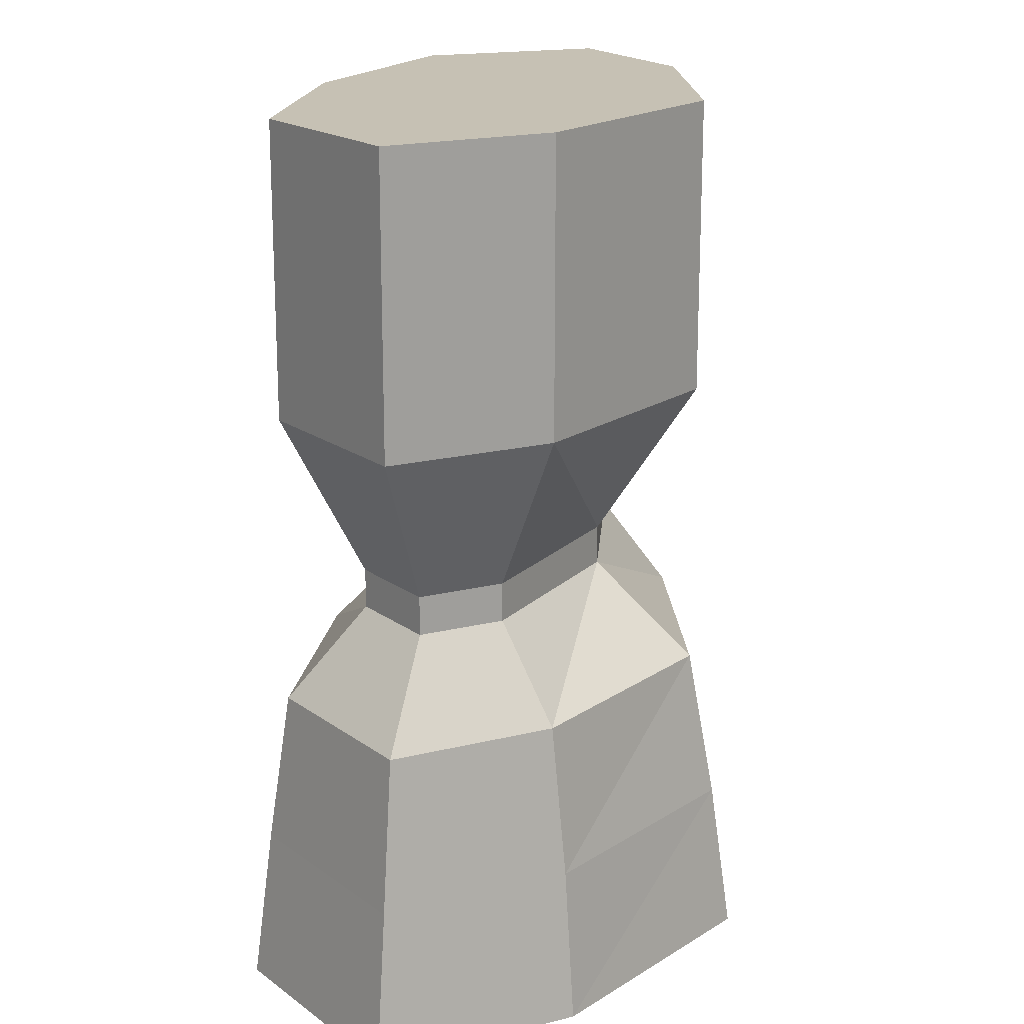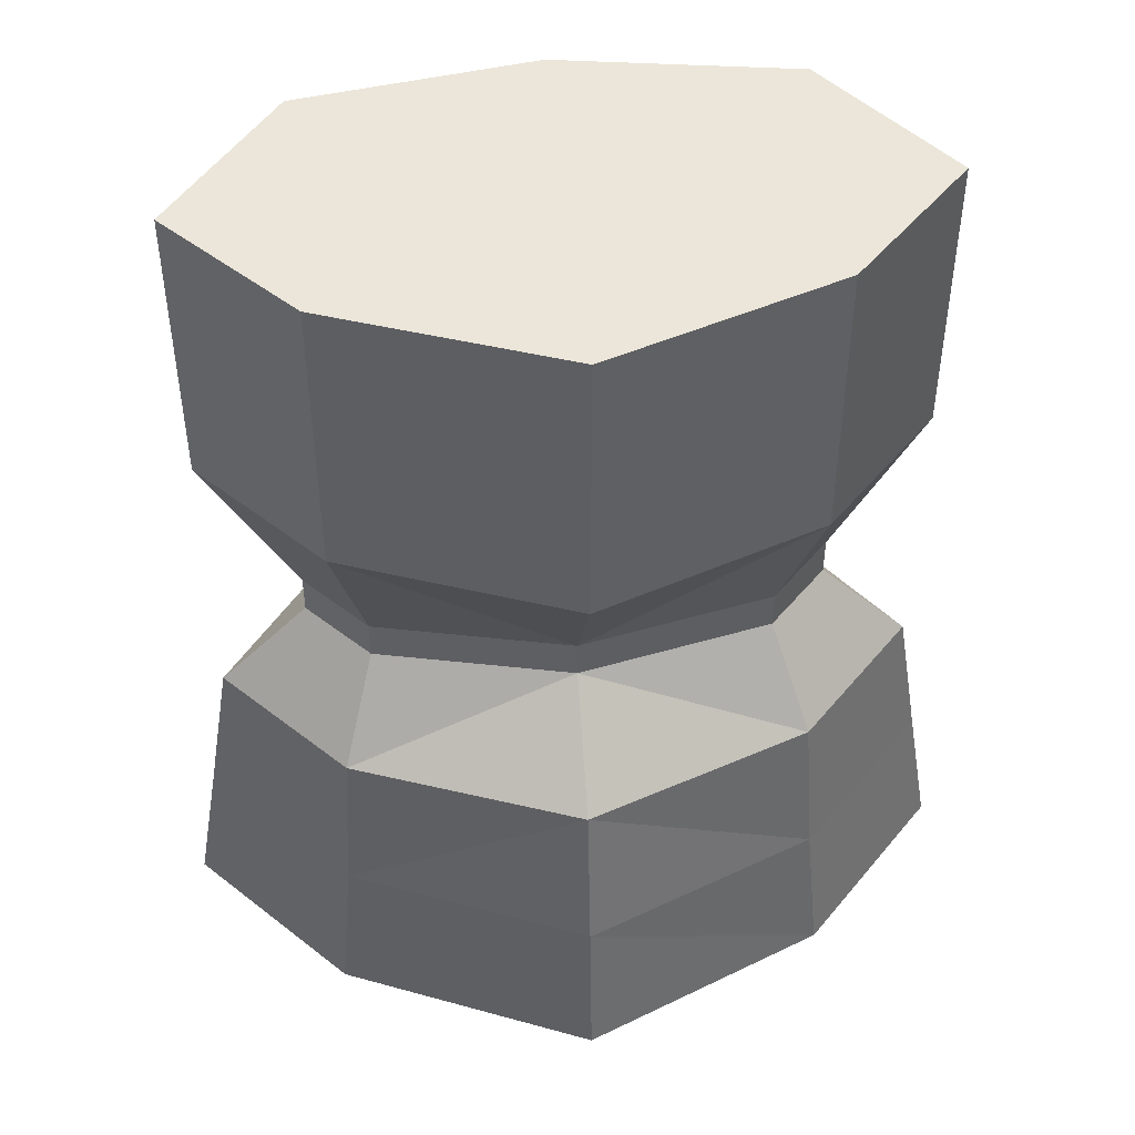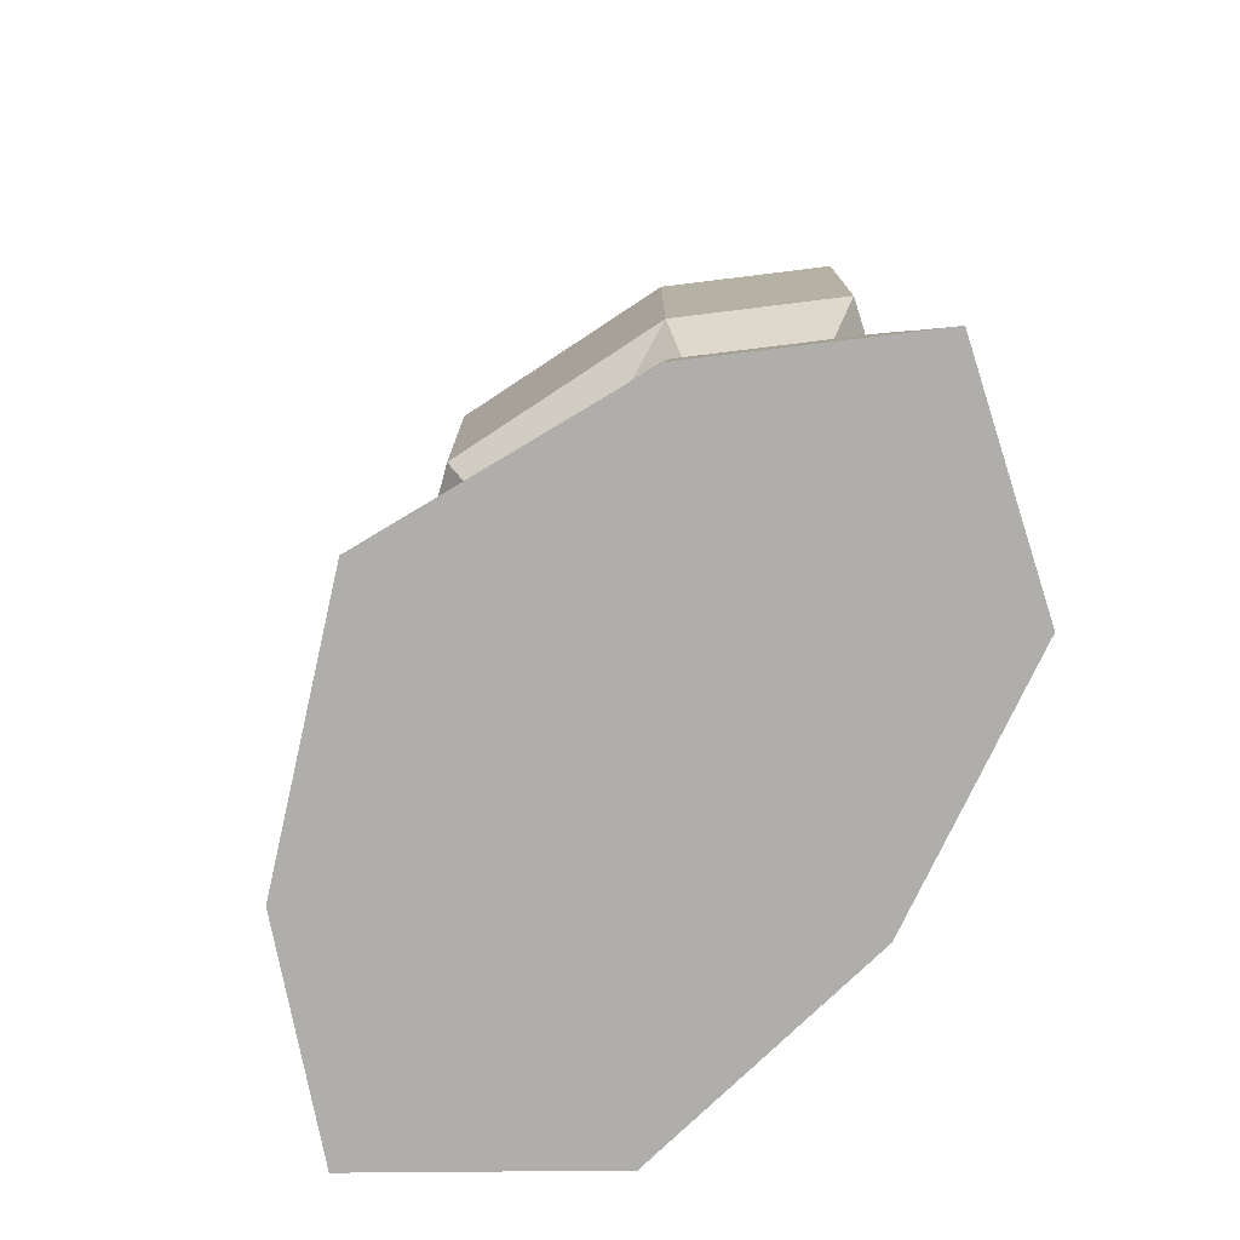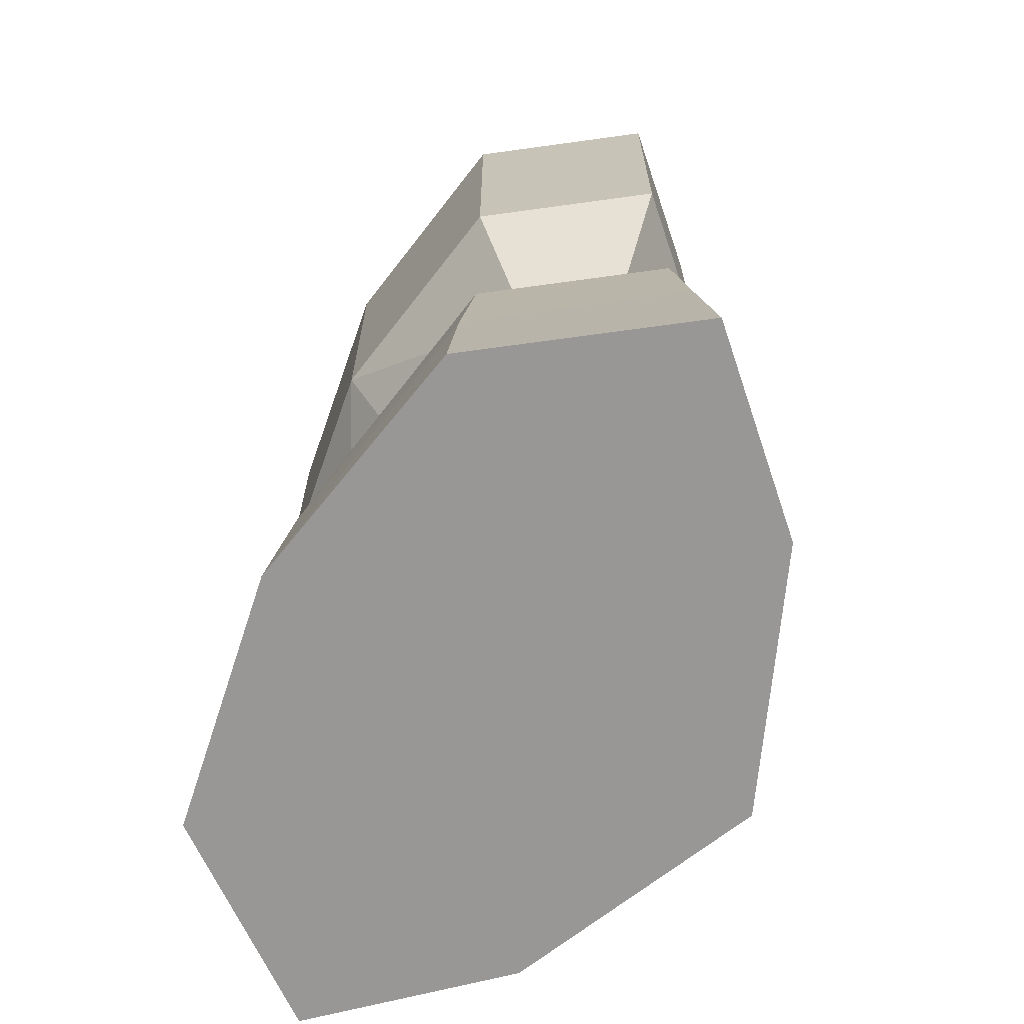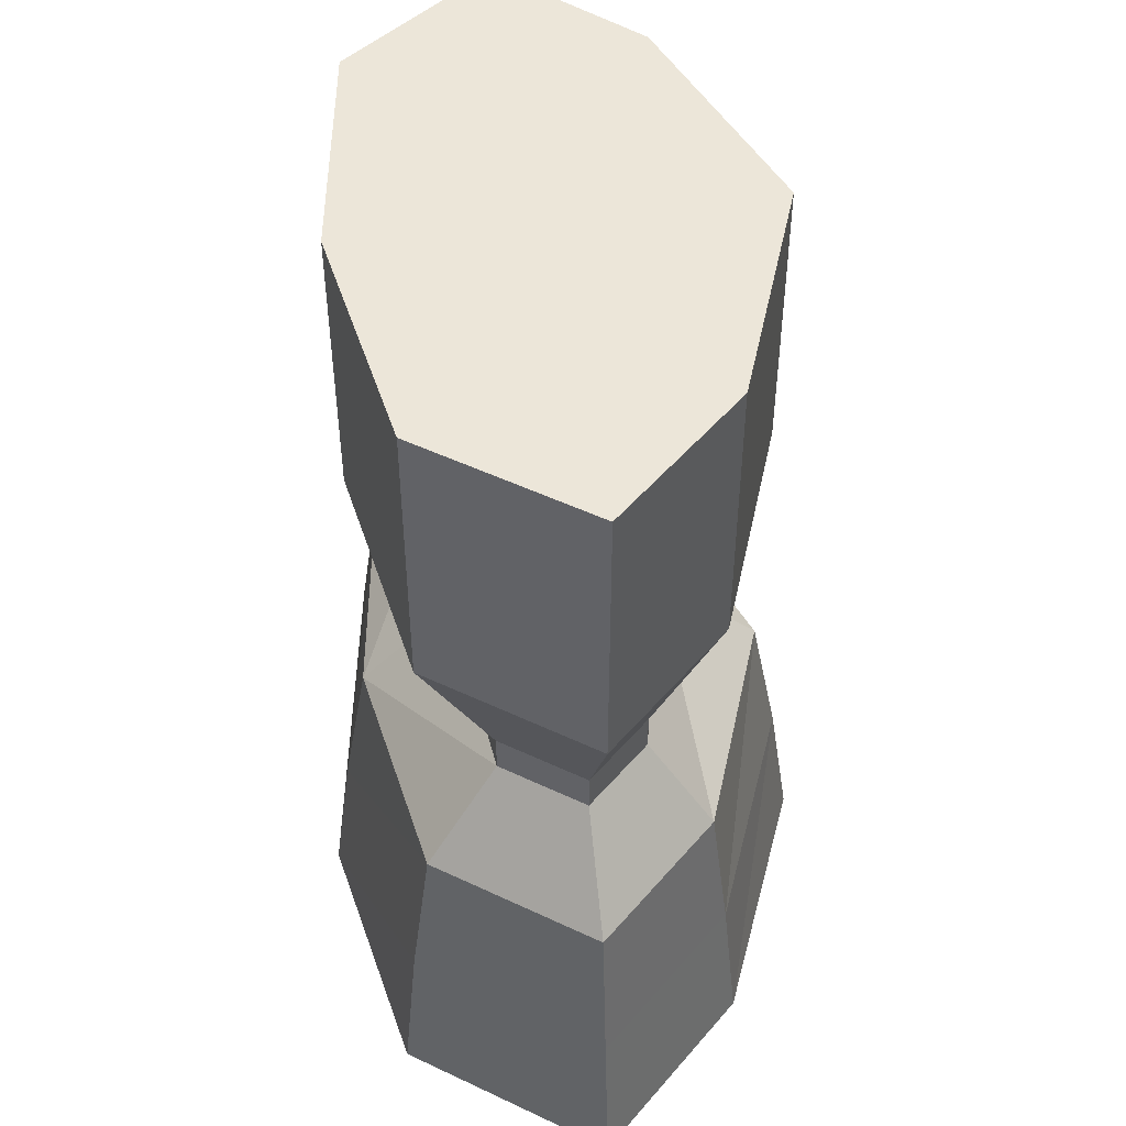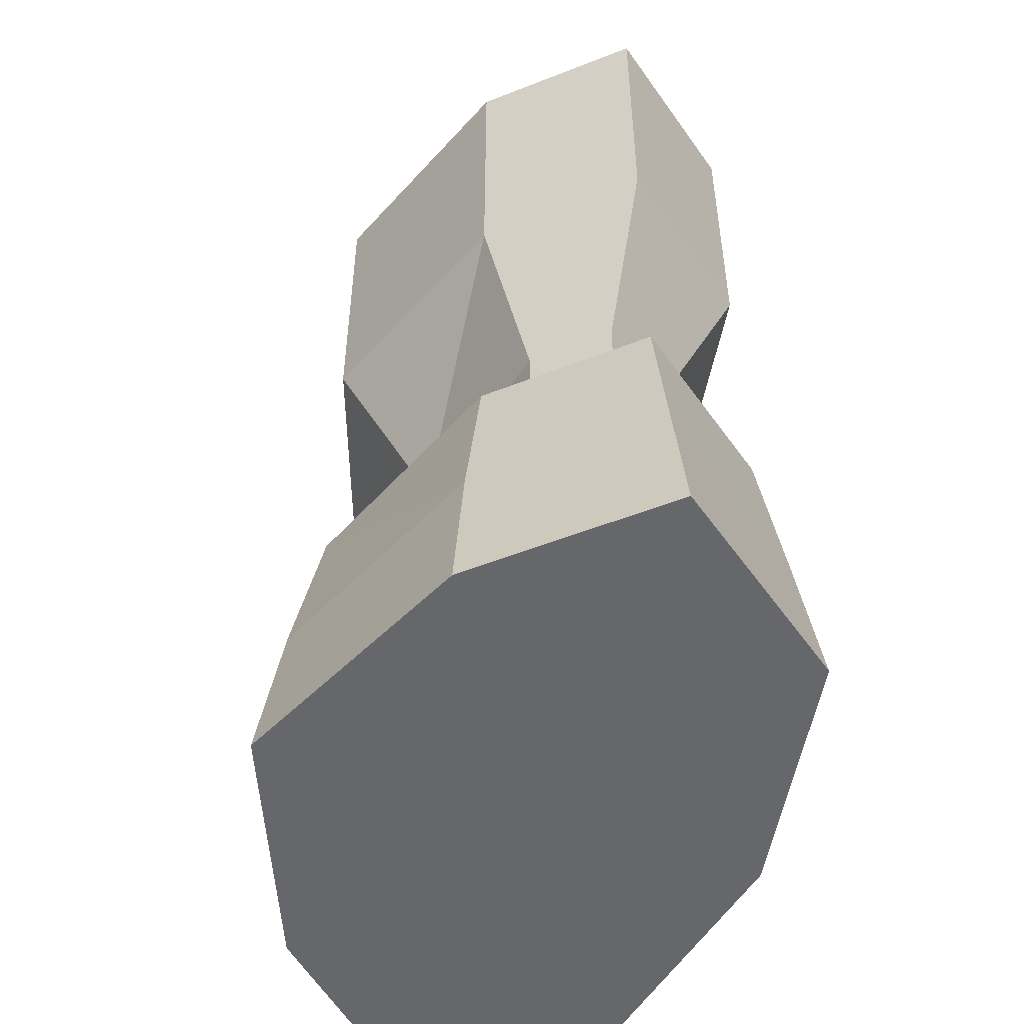
<metadata>
{"format":"obj","ext":"obj","renderer":"f3d","projection":"perspective","resolution":1024,"background":"white","views":[{"elev":18.6,"azim":-72.7,"up":"+Y"},{"elev":47.2,"azim":-5.7,"up":"+Y"},{"elev":-77.6,"azim":54.1,"up":"+Y"},{"elev":-68.2,"azim":-118.5,"up":"+Y"},{"elev":49.4,"azim":-98.7,"up":"+Y"},{"elev":-52.0,"azim":70.3,"up":"+Y"}]}
</metadata>
<code>
o Cube
v 0.8629 5.998 -0.3395
v 1.118 4.079 -0.8157
v 0.8481 5.998 0.2856
v 1.083 4.079 0.6861
v 0 5.998 -0.424
v 0 4.079 -1.019
v 0 5.998 0.478
v 0 4.079 1.148
v 0 4.079 0
v 1.113 5.998 0
v 1.719 4.079 0
v 1.015 5.413 -0.6588
v 1.058 4.746 -0.7475
v 0 4.746 1.052
v 0 5.413 0.9276
v 0.9868 5.413 0.5542
v 1.025 4.746 0.6288
v 0 5.413 -0.8229
v 0 4.746 -0.9337
v 1.501 5.413 0
v 1.609 4.746 0
v 1.015 7.978 -0.6588
v 0.9868 7.978 0.5542
v 0 7.978 -0.8229
v 0 7.978 0.9276
v 1.501 7.978 0
v 0 7.978 0
v 1.015 7.312 -0.6588
v 0 7.312 0.9276
v 0.9868 7.312 0.5542
v 0 7.312 -0.8229
v 1.501 7.312 0
v 0.9868 6.696 0.5542
v 0 6.696 0.9276
v 1.501 6.696 0
v 1.015 6.696 -0.6588
v 0 6.696 -0.8229
v 0 5.827 0.478
v 0.8629 5.827 -0.3395
v 0.8481 5.827 0.2856
v 0 5.827 -0.424
v 1.113 5.827 0
v 1.015 5.413 -0.6588
v 1.058 4.746 -0.7475
v 0 4.746 1.052
v 0 5.413 0.9276
v 0.9868 5.413 0.5542
v 1.025 4.746 0.6288
v 0 5.413 -0.8229
v 0 4.746 -0.9337
v 1.501 5.413 0
v 1.609 4.746 0
v -0.8629 5.998 -0.3395
v -1.118 4.079 -0.8157
v -0.8481 5.998 0.2856
v -1.083 4.079 0.6861
v -1.113 5.998 0
v -1.719 4.079 0
v -1.015 5.413 -0.6588
v -1.058 4.746 -0.7475
v -0.9868 5.413 0.5542
v -1.025 4.746 0.6288
v -1.501 5.413 0
v -1.609 4.746 0
v -1.015 7.978 -0.6588
v -0.9868 7.978 0.5542
v -1.501 7.978 0
v -1.015 7.312 -0.6588
v -0.9868 7.312 0.5542
v -1.501 7.312 0
v -0.9868 6.696 0.5542
v -1.501 6.696 0
v -1.015 6.696 -0.6588
v -0.8629 5.827 -0.3395
v -0.8481 5.827 0.2856
v -1.113 5.827 0
v -1.015 5.413 -0.6588
v -1.058 4.746 -0.7475
v -0.9868 5.413 0.5542
v -1.025 4.746 0.6288
v -1.501 5.413 0
v -1.609 4.746 0
f 3 38 40
f 9 4 8
f 10 40 42
f 5 39 41
f 1 42 39
f 2 9 6
f 2 21 11
f 17 52 48
f 6 13 2
f 16 46 47
f 21 4 11
f 21 44 52
f 4 14 8
f 18 43 49
f 27 23 26
f 23 29 30
f 26 30 32
f 24 28 31
f 22 32 28
f 22 27 26
f 33 29 34
f 35 30 33
f 36 32 35
f 37 28 36
f 1 37 36
f 10 36 35
f 10 33 3
f 7 33 34
f 12 42 20
f 18 39 12
f 42 16 20
f 16 38 15
f 44 51 52
f 50 43 44
f 51 48 52
f 48 46 45
f 12 51 43
f 20 47 51
f 13 50 44
f 14 48 45
f 38 55 75
f 9 56 58
f 75 57 76
f 74 5 41
f 76 53 74
f 9 54 6
f 54 64 60
f 62 82 64
f 6 60 19
f 61 46 15
f 56 64 58
f 64 78 60
f 56 14 62
f 18 77 59
f 66 27 67
f 29 66 69
f 69 67 70
f 68 24 31
f 70 65 68
f 65 27 24
f 29 71 34
f 69 72 71
f 70 73 72
f 68 37 73
f 53 37 5
f 57 73 53
f 71 57 55
f 7 71 55
f 59 76 74
f 18 74 41
f 61 76 63
f 61 38 75
f 78 81 77
f 50 77 49
f 80 81 82
f 80 46 79
f 59 81 63
f 63 79 61
f 60 50 19
f 14 80 62
f 3 7 38
f 9 11 4
f 10 3 40
f 5 1 39
f 1 10 42
f 2 11 9
f 2 13 21
f 17 21 52
f 6 19 13
f 16 15 46
f 21 17 4
f 21 13 44
f 4 17 14
f 18 12 43
f 27 25 23
f 23 25 29
f 26 23 30
f 24 22 28
f 22 26 32
f 22 24 27
f 33 30 29
f 35 32 30
f 36 28 32
f 37 31 28
f 1 5 37
f 10 1 36
f 10 35 33
f 7 3 33
f 12 39 42
f 18 41 39
f 42 40 16
f 16 40 38
f 44 43 51
f 50 49 43
f 51 47 48
f 48 47 46
f 12 20 51
f 20 16 47
f 13 19 50
f 14 17 48
f 38 7 55
f 9 8 56
f 75 55 57
f 74 53 5
f 76 57 53
f 9 58 54
f 54 58 64
f 62 80 82
f 6 54 60
f 61 79 46
f 56 62 64
f 64 82 78
f 56 8 14
f 18 49 77
f 66 25 27
f 29 25 66
f 69 66 67
f 68 65 24
f 70 67 65
f 65 67 27
f 29 69 71
f 69 70 72
f 70 68 73
f 68 31 37
f 53 73 37
f 57 72 73
f 71 72 57
f 7 34 71
f 59 63 76
f 18 59 74
f 61 75 76
f 61 15 38
f 78 82 81
f 50 78 77
f 80 79 81
f 80 45 46
f 59 77 81
f 63 81 79
f 60 78 50
f 14 45 80

</code>
